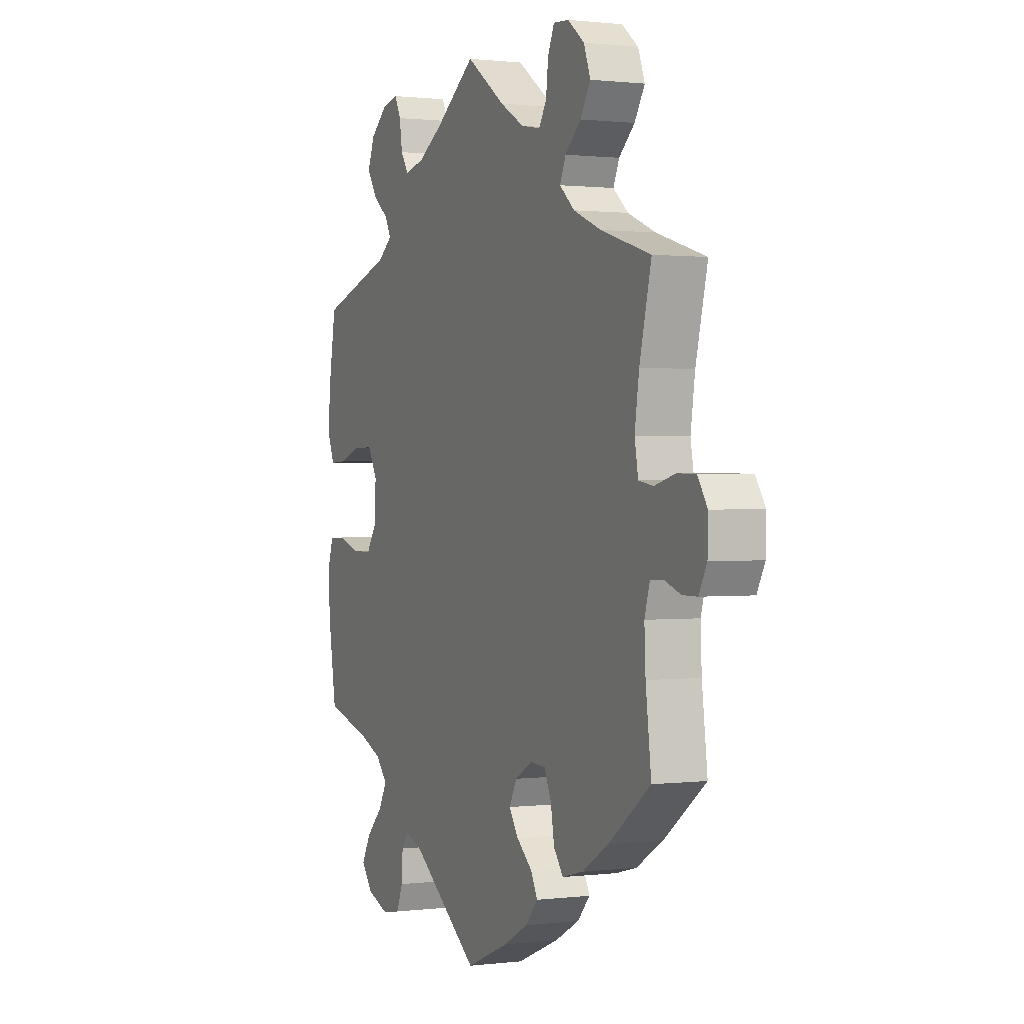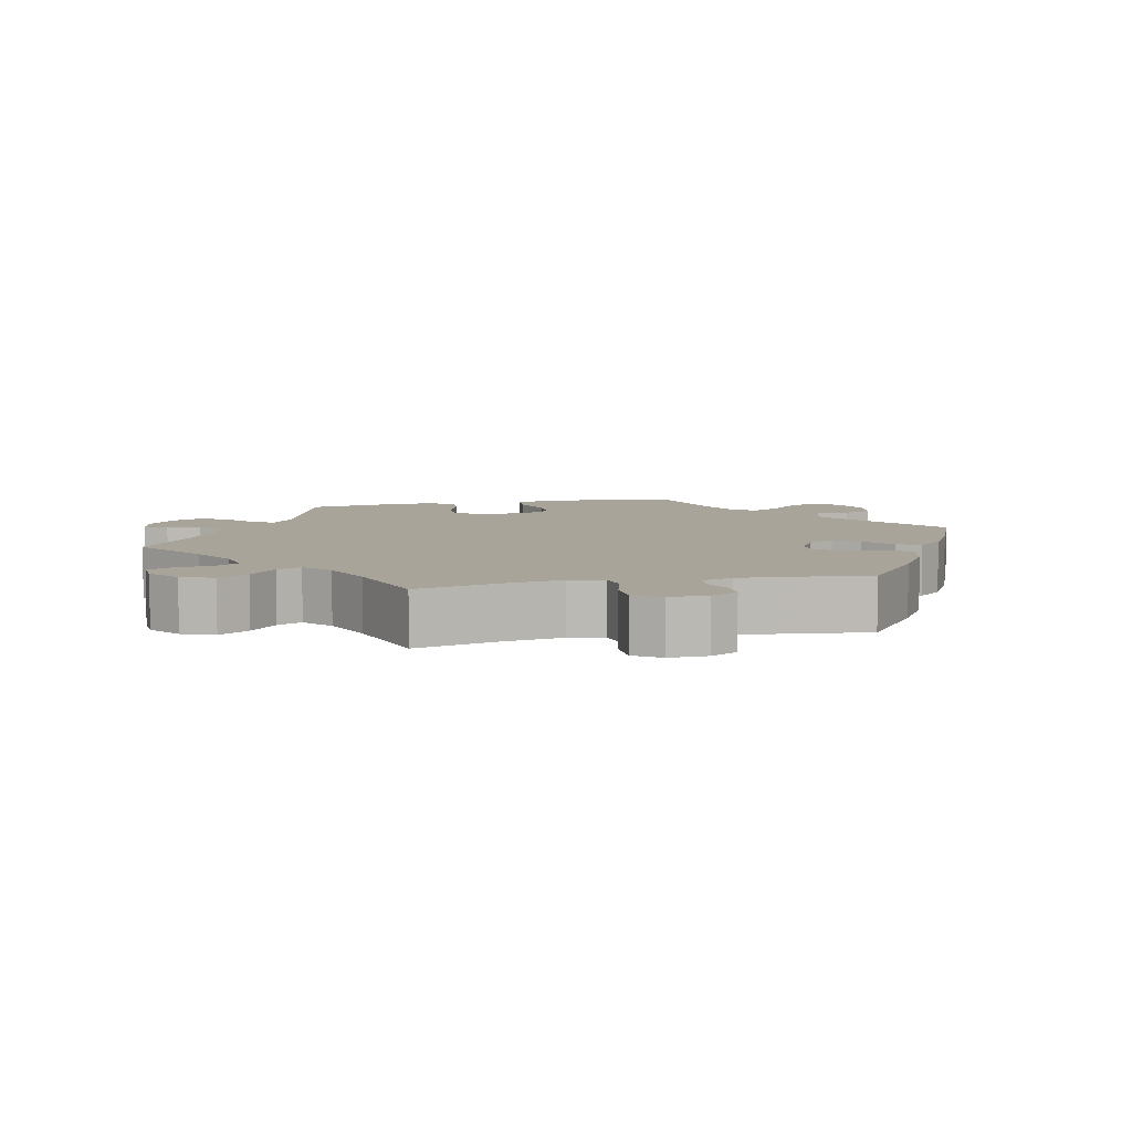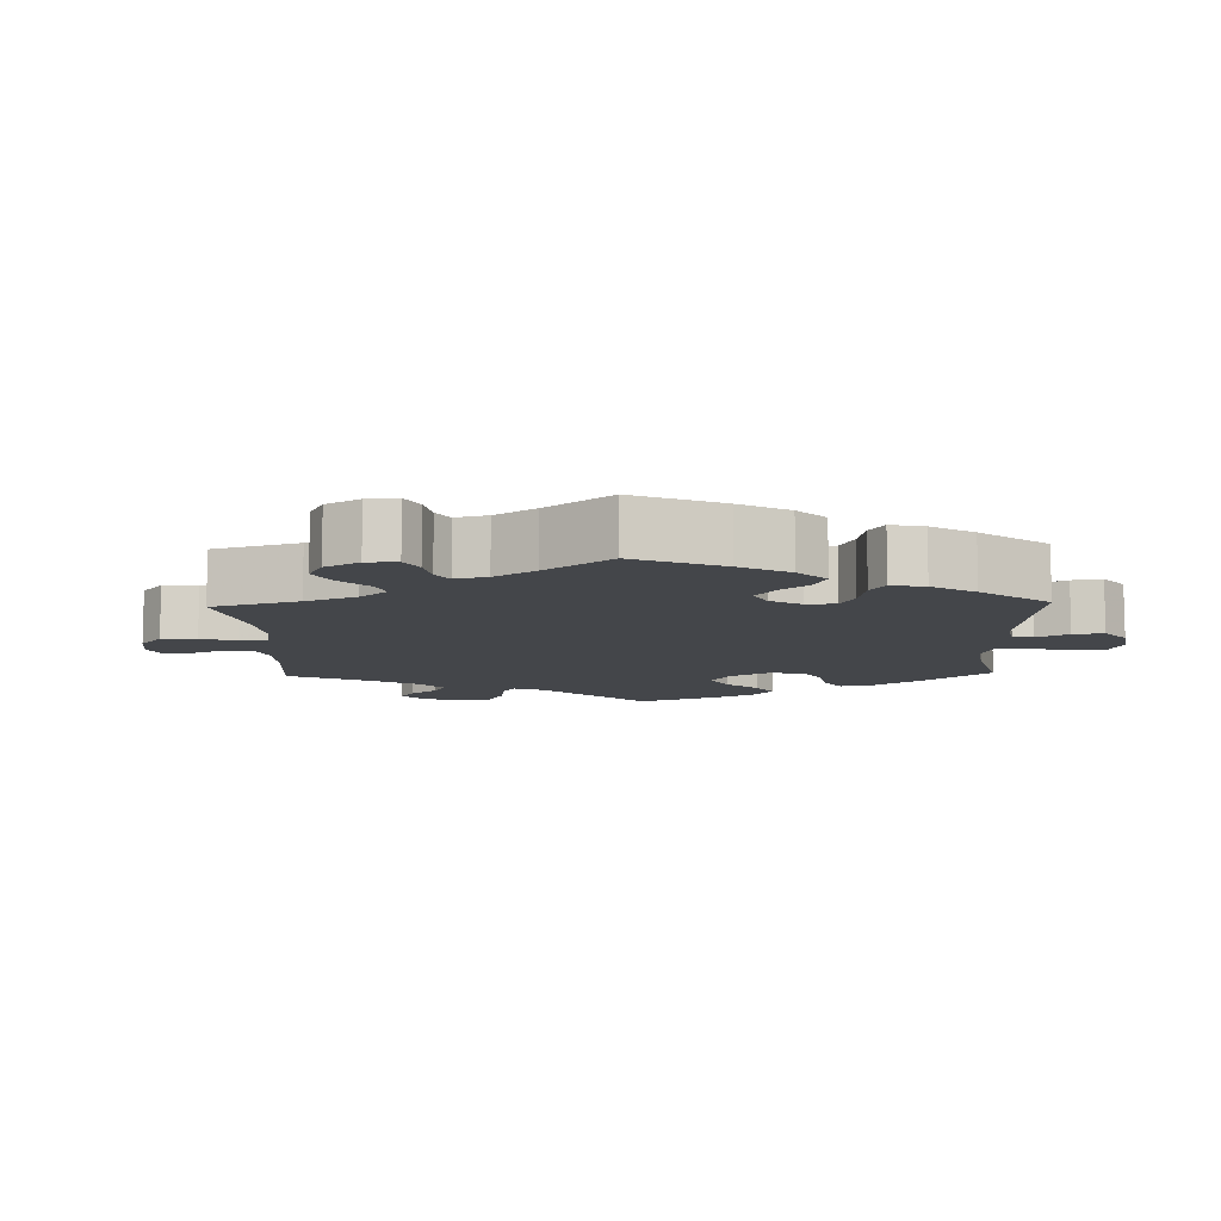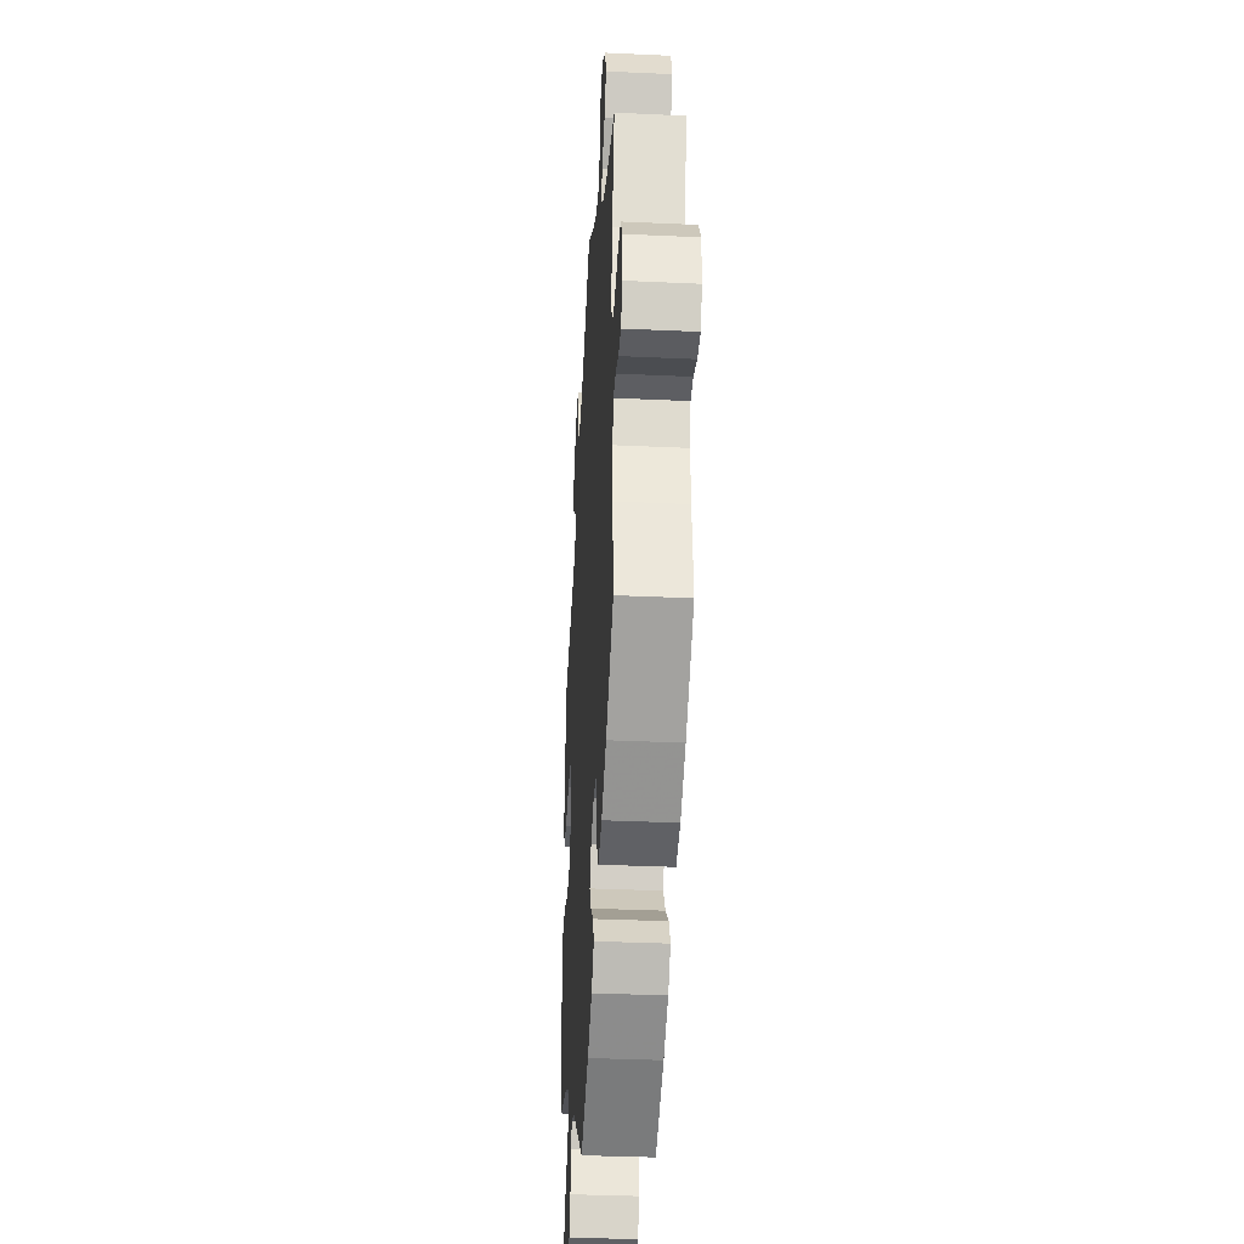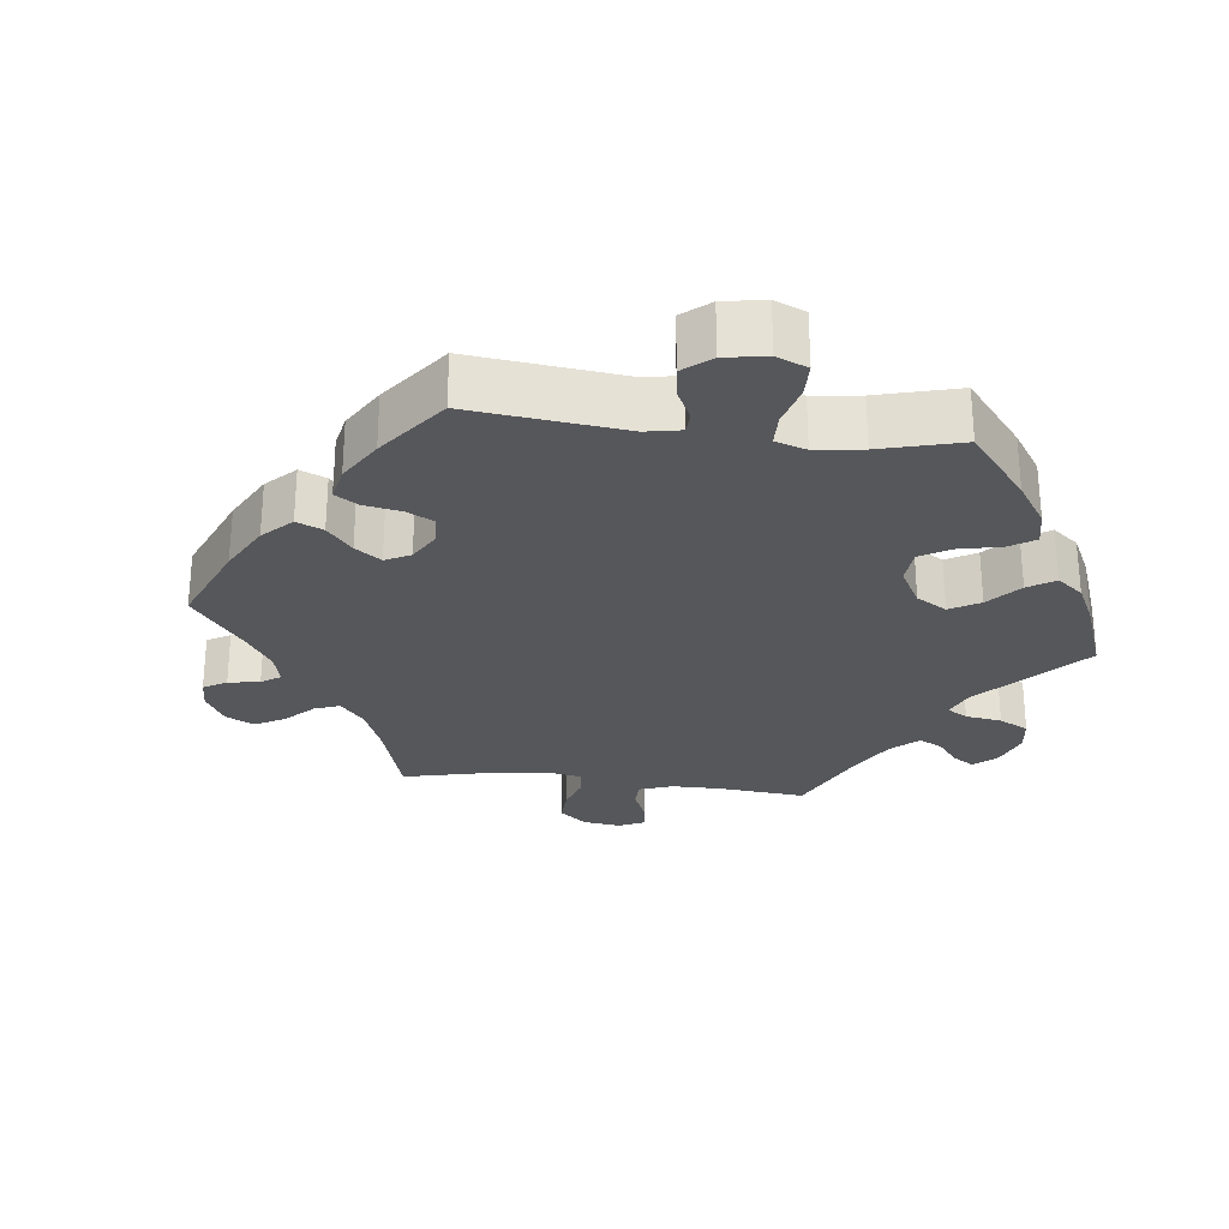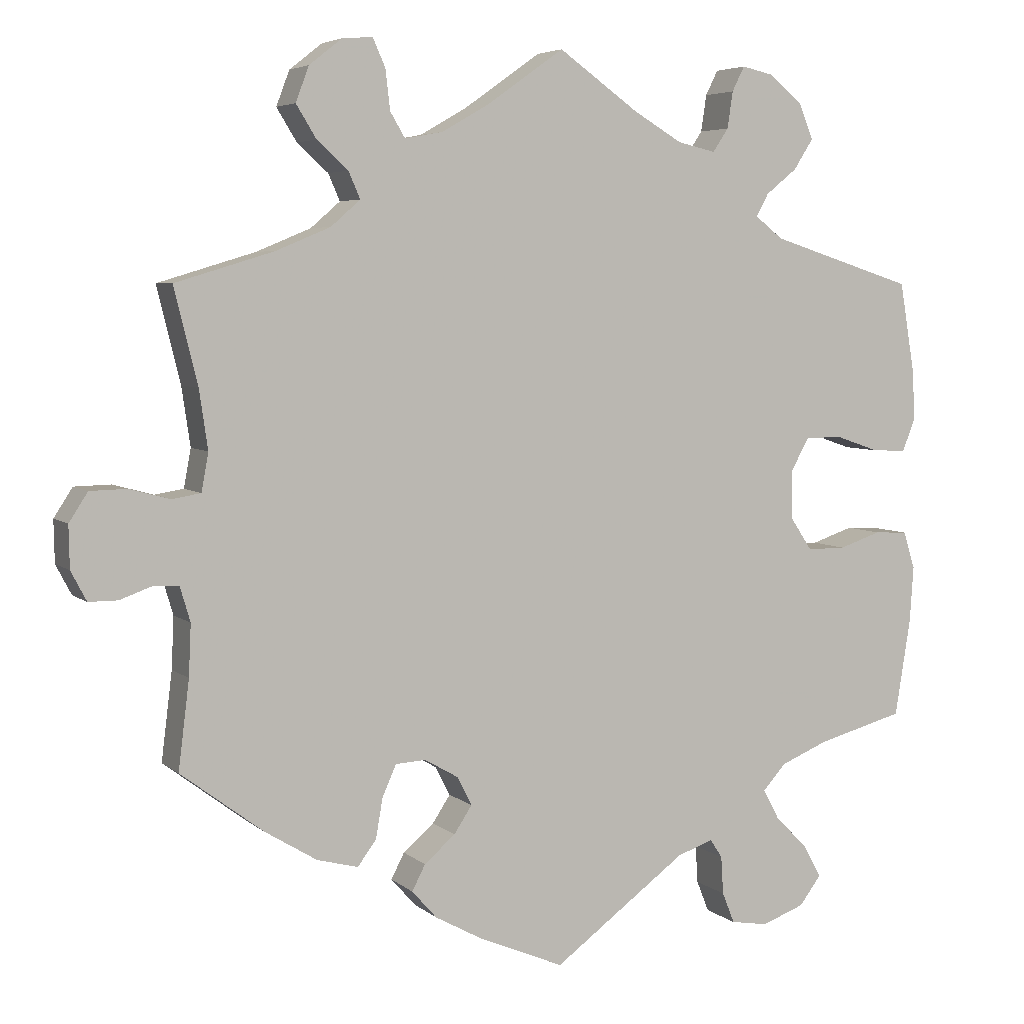
<metadata>
{"format":"obj","ext":"obj","renderer":"f3d","projection":"perspective","resolution":1024,"background":"white","views":[{"elev":0.9,"azim":65.8,"up":"+Z"},{"elev":7.1,"azim":77.6,"up":"+Y"},{"elev":-9.7,"azim":121.9,"up":"+Y"},{"elev":-35.3,"azim":86.5,"up":"+Z"},{"elev":-27.1,"azim":-157.0,"up":"+Y"},{"elev":5.2,"azim":155.6,"up":"+Z"}]}
</metadata>
<code>
v -0.521 0.07 -0.165
v -0.526 0.07 -0.092
v -0.511 0.07 -0.044
v -0.468 0.07 -0.042
v -0.414 0.07 -0.06
v -0.364 0.07 -0.06
v -0.336 0.07 -0.018
v -0.335 0.07 0.044
v -0.359 0.07 0.087
v -0.407 0.07 0.087
v -0.463 0.07 0.068
v -0.507 0.07 0.066
v -0.524 0.07 0.109
v -0.52 0.07 0.175
v -0.501 0.07 0.288
v -0.315 0.07 0.347
v -0.279 0.07 0.375
v -0.295 0.07 0.404
v -0.335 0.07 0.436
v -0.36 0.07 0.475
v -0.342 0.07 0.52
v -0.299 0.07 0.556
v -0.258 0.07 0.565
v -0.242 0.07 0.533
v -0.235 0.07 0.486
v -0.215 0.07 0.456
v -0.166 0.07 0.467
v -0.103 0.07 0.504
v 0 0.07 0.577
v 0.099 0.07 0.507
v 0.16 0.07 0.472
v 0.209 0.07 0.463
v 0.228 0.07 0.495
v 0.234 0.07 0.546
v 0.25 0.07 0.582
v 0.289 0.07 0.579
v 0.331 0.07 0.546
v 0.348 0.07 0.501
v 0.322 0.07 0.459
v 0.282 0.07 0.423
v 0.267 0.07 0.389
v 0.305 0.07 0.356
v 0.375 0.07 0.327
v 0.501 0.07 0.289
v 0.471 0.07 0.167
v 0.46 0.07 0.092
v 0.469 0.07 0.043
v 0.506 0.07 0.037
v 0.558 0.07 0.051
v 0.605 0.07 0.05
v 0.629 0.07 0.013
v 0.628 0.07 -0.041
v 0.608 0.07 -0.079
v 0.571 0.07 -0.079
v 0.529 0.07 -0.064
v 0.497 0.07 -0.066
v 0.484 0.07 -0.11
v 0.487 0.07 -0.176
v 0.501 0.07 -0.289
v 0.395 0.07 -0.369
v 0.328 0.07 -0.41
v 0.275 0.07 -0.424
v 0.251 0.07 -0.392
v 0.242 0.07 -0.34
v 0.224 0.07 -0.3
v 0.185 0.07 -0.298
v 0.142 0.07 -0.323
v 0.123 0.07 -0.36
v 0.146 0.07 -0.395
v 0.186 0.07 -0.429
v 0.203 0.07 -0.462
v 0.171 0.07 -0.498
v 0.109 0.07 -0.532
v 0 0.07 -0.578
v -0.172 0.07 -0.452
v -0.218 0.07 -0.436
v -0.234 0.07 -0.46
v -0.237 0.07 -0.509
v -0.253 0.07 -0.549
v -0.301 0.07 -0.557
v -0.356 0.07 -0.537
v -0.384 0.07 -0.5
v -0.361 0.07 -0.458
v -0.319 0.07 -0.416
v -0.298 0.07 -0.377
v -0.328 0.07 -0.344
v -0.389 0.07 -0.319
v -0.501 0.07 -0.289
v -0.521 0 -0.165
v -0.526 0 -0.092
v -0.511 0 -0.044
v -0.468 0 -0.042
v -0.414 0 -0.06
v -0.364 0 -0.06
v -0.336 0 -0.018
v -0.335 0 0.044
v -0.359 0 0.087
v -0.407 0 0.087
v -0.463 0 0.068
v -0.507 0 0.066
v -0.524 0 0.109
v -0.52 0 0.175
v -0.501 0 0.288
v -0.315 0 0.347
v -0.279 0 0.375
v -0.295 0 0.404
v -0.335 0 0.436
v -0.36 0 0.475
v -0.342 0 0.52
v -0.299 0 0.556
v -0.258 0 0.565
v -0.242 0 0.533
v -0.235 0 0.486
v -0.215 0 0.456
v -0.166 0 0.467
v -0.103 0 0.504
v 0 0 0.577
v 0.099 0 0.507
v 0.16 0 0.472
v 0.209 0 0.463
v 0.228 0 0.495
v 0.234 0 0.546
v 0.25 0 0.582
v 0.289 0 0.579
v 0.331 0 0.546
v 0.348 0 0.501
v 0.322 0 0.459
v 0.282 0 0.423
v 0.267 0 0.389
v 0.305 0 0.356
v 0.375 0 0.327
v 0.501 0 0.289
v 0.471 0 0.167
v 0.46 0 0.092
v 0.469 0 0.043
v 0.506 0 0.037
v 0.558 0 0.051
v 0.605 0 0.05
v 0.629 0 0.013
v 0.628 0 -0.041
v 0.608 0 -0.079
v 0.571 0 -0.079
v 0.529 0 -0.064
v 0.497 0 -0.066
v 0.484 0 -0.11
v 0.487 0 -0.176
v 0.501 0 -0.289
v 0.395 0 -0.369
v 0.328 0 -0.41
v 0.275 0 -0.424
v 0.251 0 -0.392
v 0.242 0 -0.34
v 0.224 0 -0.3
v 0.185 0 -0.298
v 0.142 0 -0.323
v 0.123 0 -0.36
v 0.146 0 -0.395
v 0.186 0 -0.429
v 0.203 0 -0.462
v 0.171 0 -0.498
v 0.109 0 -0.532
v 0 0 -0.578
v -0.172 0 -0.452
v -0.218 0 -0.436
v -0.234 0 -0.46
v -0.237 0 -0.509
v -0.253 0 -0.549
v -0.301 0 -0.557
v -0.356 0 -0.537
v -0.384 0 -0.5
v -0.361 0 -0.458
v -0.319 0 -0.416
v -0.298 0 -0.377
v -0.328 0 -0.344
v -0.389 0 -0.319
v -0.501 0 -0.289
f 87 88 1 2
f 86 87 2 3
f 85 86 3 4
f 81 82 83 84
f 81 84 85
f 80 81 85
f 77 78 79 80
f 76 77 80 85
f 75 76 85 4
f 69 70 71 72
f 68 69 72 73
f 61 62 63 64
f 61 64 65
f 58 59 60 61
f 57 58 61 65
f 56 57 65 66
f 52 53 54 55
f 52 55 56
f 51 52 56
f 48 49 50 51
f 47 48 51 56
f 43 44 45
f 42 43 45 46
f 41 42 46 47
f 37 38 39 40
f 37 40 41
f 36 37 41
f 33 34 35 36
f 32 33 36 41
f 31 32 41 47
f 28 29 30
f 27 28 30 31
f 26 27 31 47
f 22 23 24 25
f 22 25 26
f 21 22 26
f 18 19 20 21
f 17 18 21 26
f 13 14 15 16
f 13 16 17
f 10 11 12 13
f 9 10 13 17
f 8 9 17 26
f 74 75 4 5
f 68 73 74 5
f 67 68 5 6
f 66 67 6 7
f 26 47 56 66
f 7 8 26 66
f 90 89 176 175
f 91 90 175 174
f 92 91 174 173
f 172 171 170 169
f 173 172 169
f 173 169 168
f 168 167 166 165
f 173 168 165 164
f 92 173 164 163
f 160 159 158 157
f 161 160 157 156
f 152 151 150 149
f 153 152 149
f 149 148 147 146
f 153 149 146 145
f 154 153 145 144
f 143 142 141 140
f 144 143 140
f 144 140 139
f 139 138 137 136
f 144 139 136 135
f 133 132 131
f 134 133 131 130
f 135 134 130 129
f 128 127 126 125
f 129 128 125
f 129 125 124
f 124 123 122 121
f 129 124 121 120
f 135 129 120 119
f 118 117 116
f 119 118 116 115
f 135 119 115 114
f 113 112 111 110
f 114 113 110
f 114 110 109
f 109 108 107 106
f 114 109 106 105
f 104 103 102 101
f 105 104 101
f 101 100 99 98
f 105 101 98 97
f 114 105 97 96
f 93 92 163 162
f 93 162 161 156
f 94 93 156 155
f 95 94 155 154
f 154 144 135 114
f 154 114 96 95
f 1 89 90 2
f 2 90 91 3
f 3 91 92 4
f 4 92 93 5
f 5 93 94 6
f 6 94 95 7
f 7 95 96 8
f 8 96 97 9
f 9 97 98 10
f 10 98 99 11
f 11 99 100 12
f 12 100 101 13
f 13 101 102 14
f 14 102 103 15
f 15 103 104 16
f 16 104 105 17
f 17 105 106 18
f 18 106 107 19
f 19 107 108 20
f 20 108 109 21
f 21 109 110 22
f 22 110 111 23
f 23 111 112 24
f 24 112 113 25
f 25 113 114 26
f 26 114 115 27
f 27 115 116 28
f 28 116 117 29
f 29 117 118 30
f 30 118 119 31
f 31 119 120 32
f 32 120 121 33
f 33 121 122 34
f 34 122 123 35
f 35 123 124 36
f 36 124 125 37
f 37 125 126 38
f 38 126 127 39
f 39 127 128 40
f 40 128 129 41
f 41 129 130 42
f 42 130 131 43
f 43 131 132 44
f 44 132 133 45
f 45 133 134 46
f 46 134 135 47
f 47 135 136 48
f 48 136 137 49
f 49 137 138 50
f 50 138 139 51
f 51 139 140 52
f 52 140 141 53
f 53 141 142 54
f 54 142 143 55
f 55 143 144 56
f 56 144 145 57
f 57 145 146 58
f 58 146 147 59
f 59 147 148 60
f 60 148 149 61
f 61 149 150 62
f 62 150 151 63
f 63 151 152 64
f 64 152 153 65
f 65 153 154 66
f 66 154 155 67
f 67 155 156 68
f 68 156 157 69
f 69 157 158 70
f 70 158 159 71
f 71 159 160 72
f 72 160 161 73
f 73 161 162 74
f 74 162 163 75
f 75 163 164 76
f 76 164 165 77
f 77 165 166 78
f 78 166 167 79
f 79 167 168 80
f 80 168 169 81
f 81 169 170 82
f 82 170 171 83
f 83 171 172 84
f 84 172 173 85
f 85 173 174 86
f 86 174 175 87
f 87 175 176 88
f 88 176 89 1

</code>
